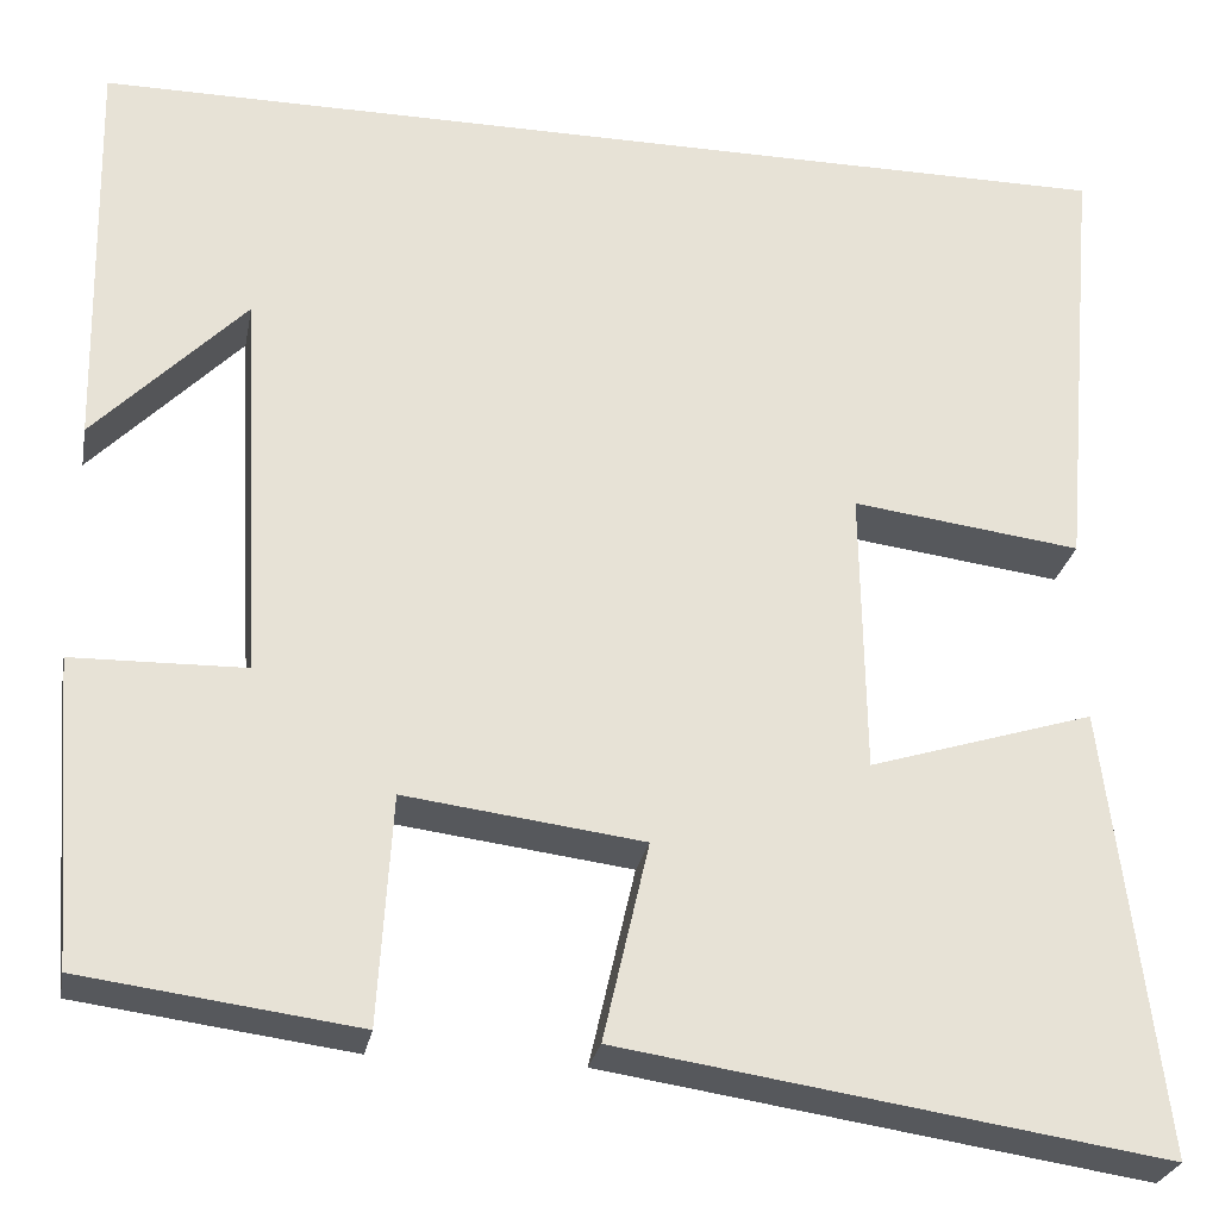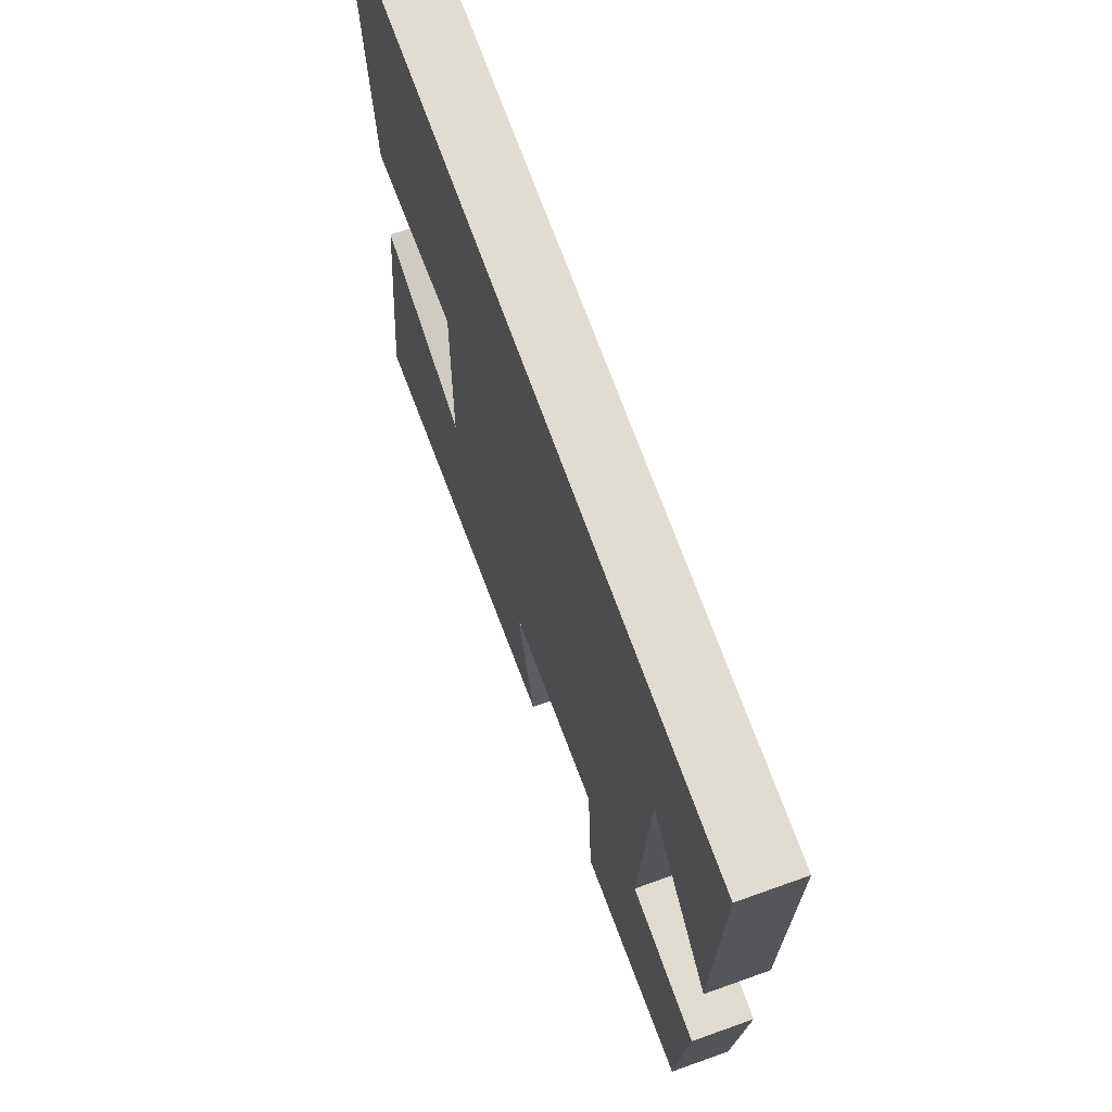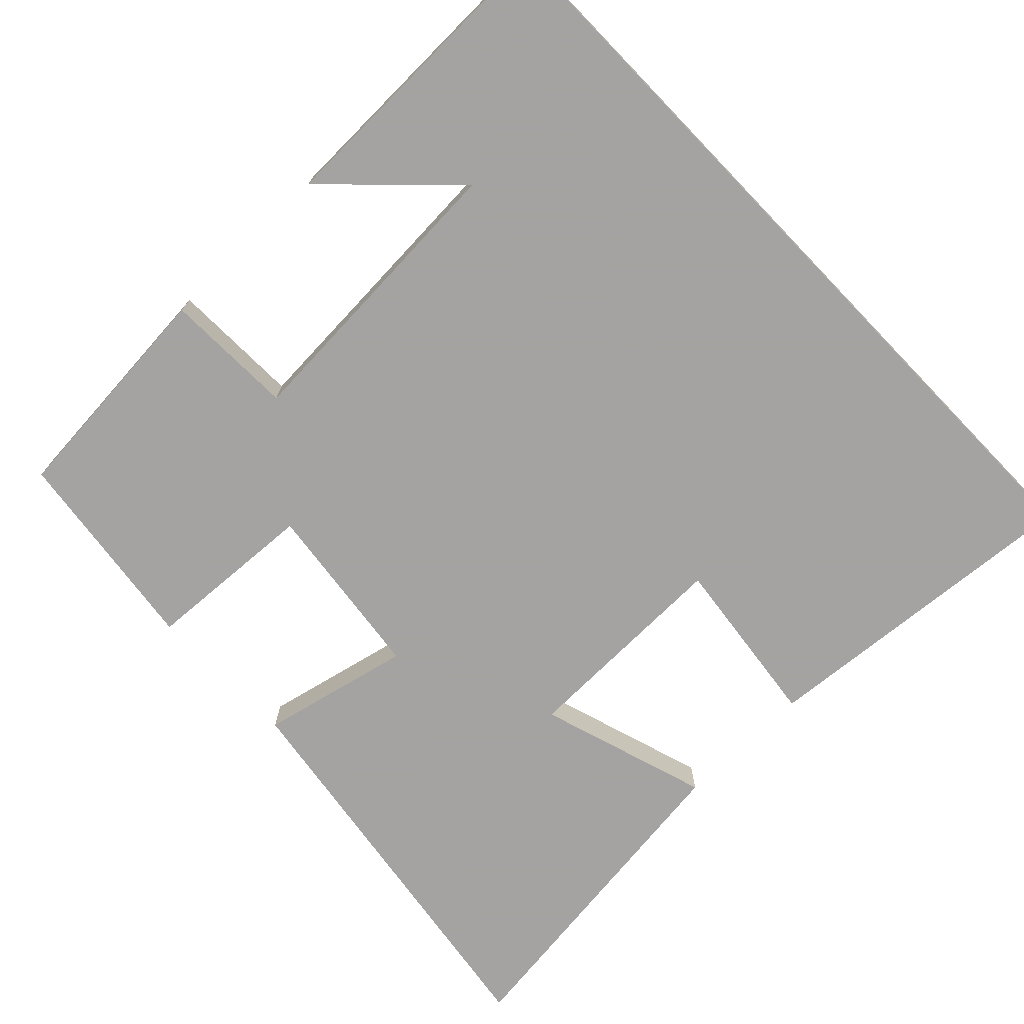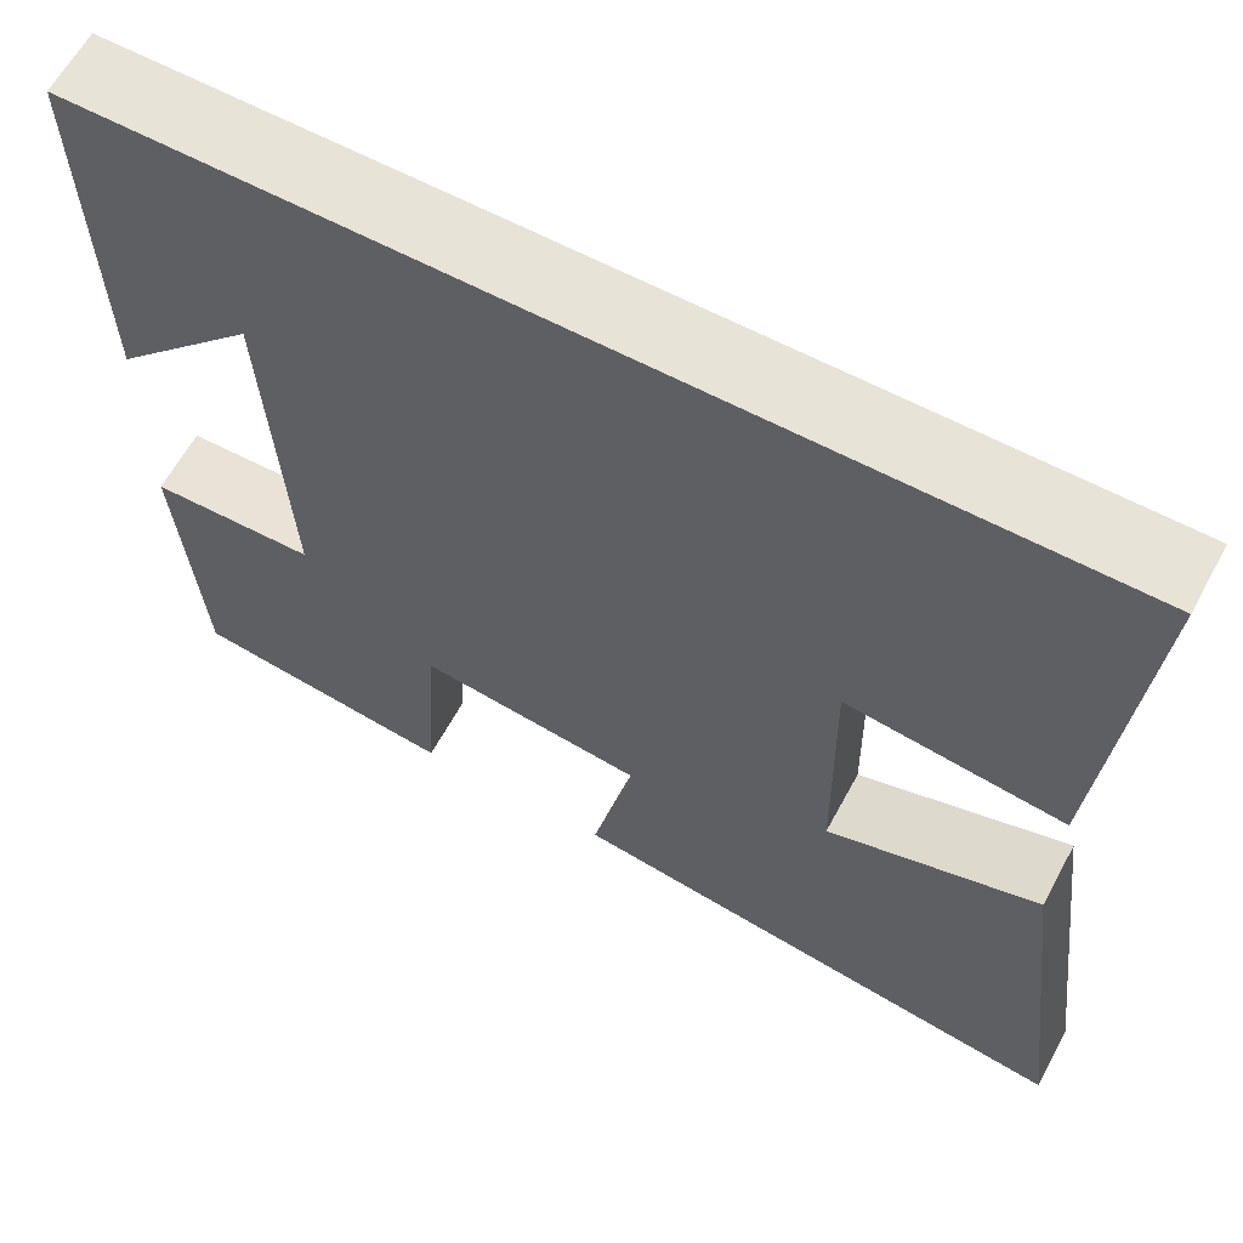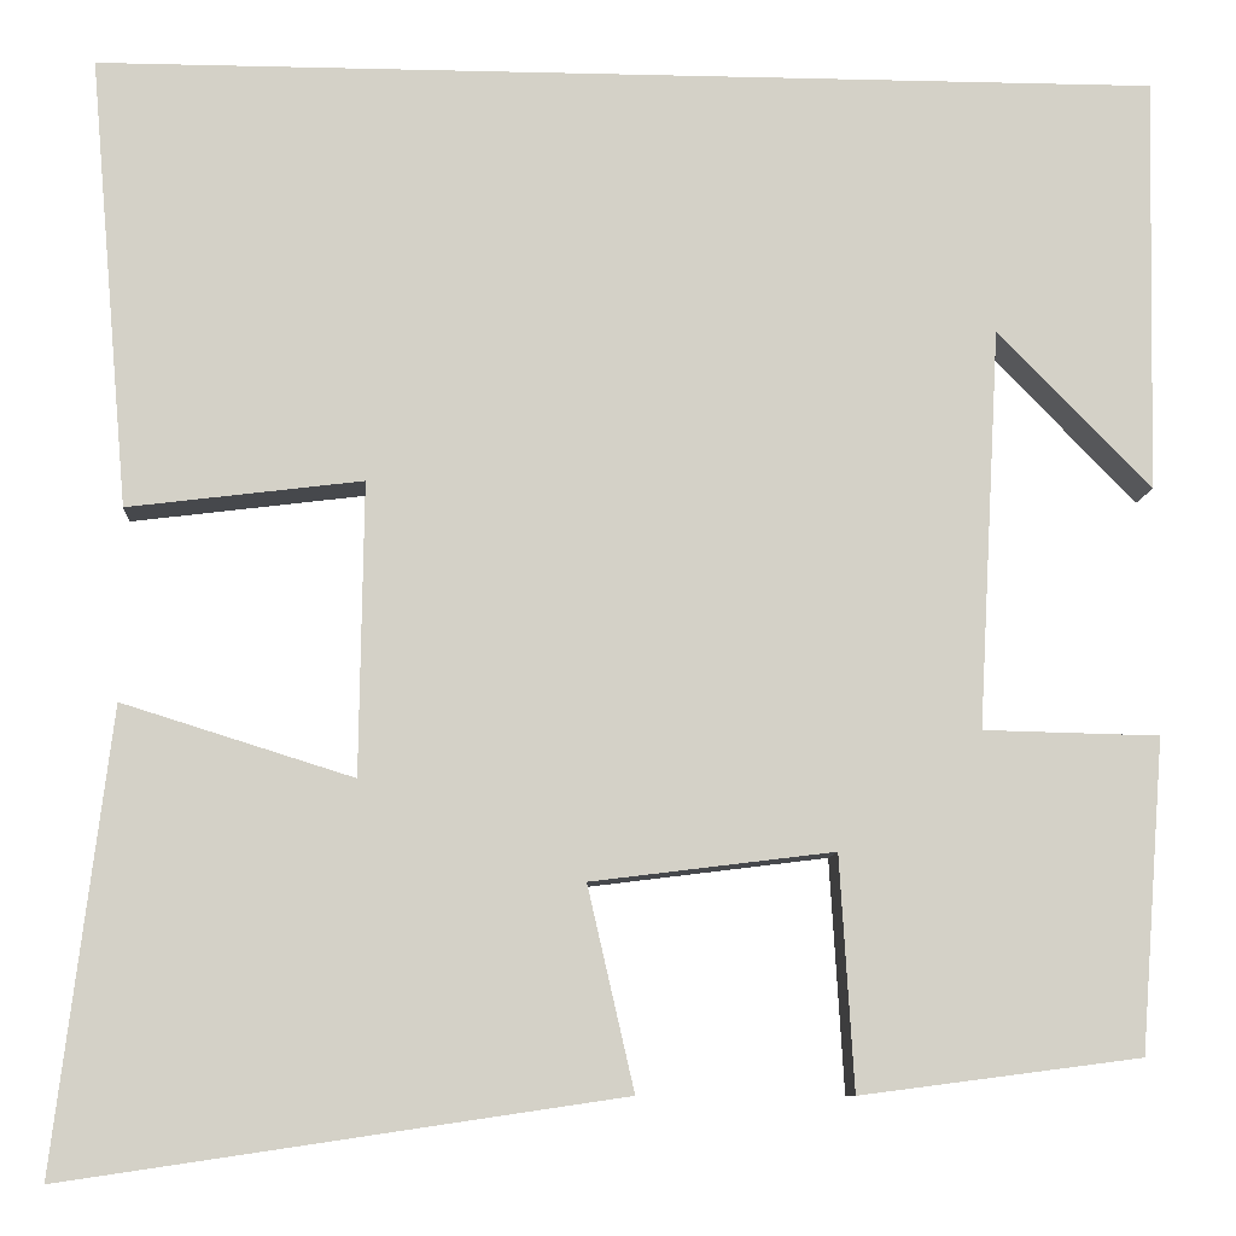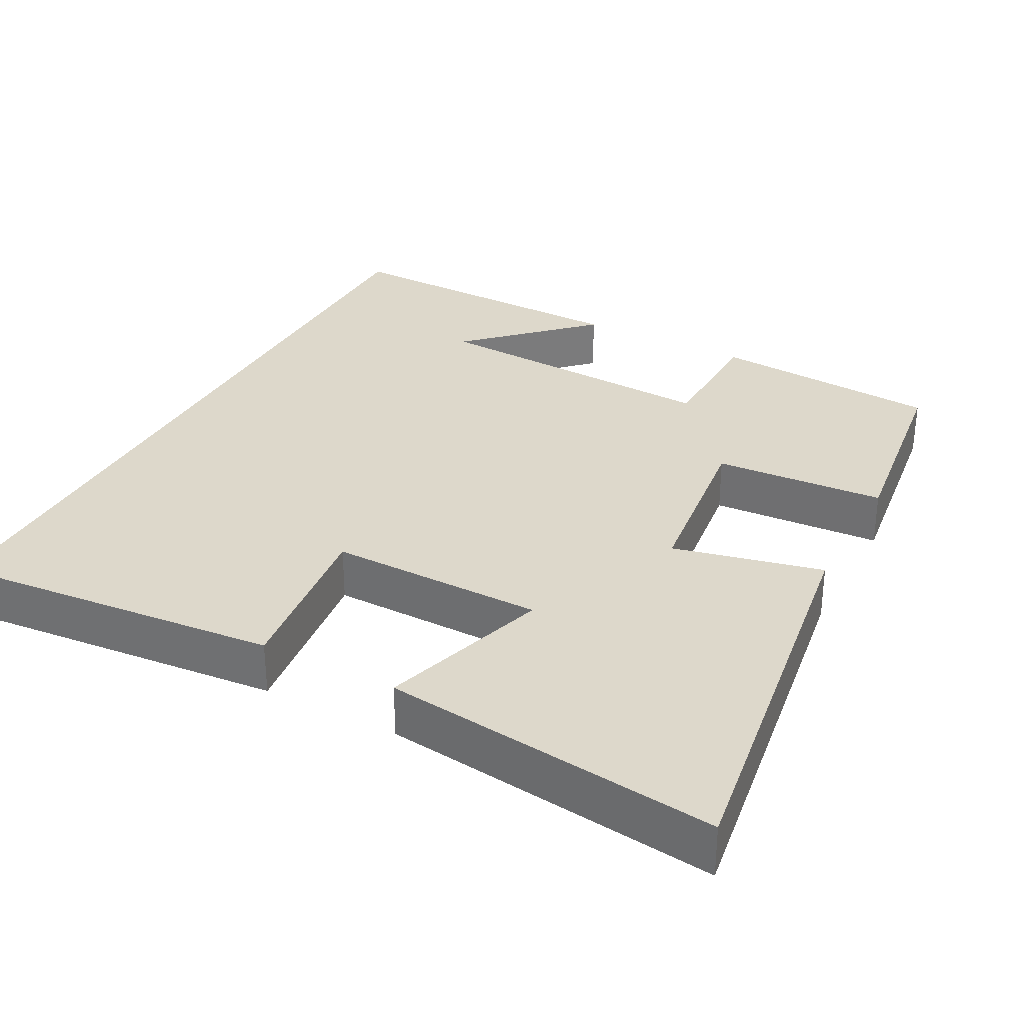
<metadata>
{"format":"obj","ext":"obj","renderer":"f3d","projection":"perspective","resolution":1024,"background":"white","views":[{"elev":-26.8,"azim":-10.6,"up":"+Z"},{"elev":69.2,"azim":-109.7,"up":"+Z"},{"elev":-73.1,"azim":-46.0,"up":"+Y"},{"elev":62.4,"azim":28.4,"up":"+Z"},{"elev":-9.4,"azim":176.3,"up":"+Z"},{"elev":31.5,"azim":118.0,"up":"+Y"}]}
</metadata>
<code>
v 0.555 0.07 -0.581
v 0.009 0.07 -0.5
v 0.055 0.07 -0.3
v -0.185 0.07 -0.27
v -0.199 0.07 -0.5
v -0.476 0.07 -0.464
v -0.5 0.07 -0.156
v -0.326 0.07 -0.152
v -0.348 0.07 0.244
v -0.5 0.07 0.088
v -0.509 0.07 0.5
v 0.539 0.07 0.5
v 0.5 0.07 0.056
v 0.269 0.07 0.085
v 0.273 0.07 -0.203
v 0.5 0.07 -0.132
v 0.555 0 -0.581
v 0.009 0 -0.5
v 0.055 0 -0.3
v -0.185 0 -0.27
v -0.199 0 -0.5
v -0.476 0 -0.464
v -0.5 0 -0.156
v -0.326 0 -0.152
v -0.348 0 0.244
v -0.5 0 0.088
v -0.509 0 0.5
v 0.539 0 0.5
v 0.5 0 0.056
v 0.269 0 0.085
v 0.273 0 -0.203
v 0.5 0 -0.132
f 1 2 3
f 16 1 3
f 15 16 3
f 14 15 3 4
f 11 12 13 14
f 9 10 11
f 9 11 14
f 8 9 14 4
f 6 7 8
f 5 6 8
f 4 5 8
f 19 18 17
f 19 17 32
f 19 32 31
f 20 19 31 30
f 30 29 28 27
f 27 26 25
f 30 27 25
f 20 30 25 24
f 24 23 22
f 24 22 21
f 24 21 20
f 1 17 18 2
f 2 18 19 3
f 3 19 20 4
f 4 20 21 5
f 5 21 22 6
f 6 22 23 7
f 7 23 24 8
f 8 24 25 9
f 9 25 26 10
f 10 26 27 11
f 11 27 28 12
f 12 28 29 13
f 13 29 30 14
f 14 30 31 15
f 15 31 32 16
f 16 32 17 1

</code>
